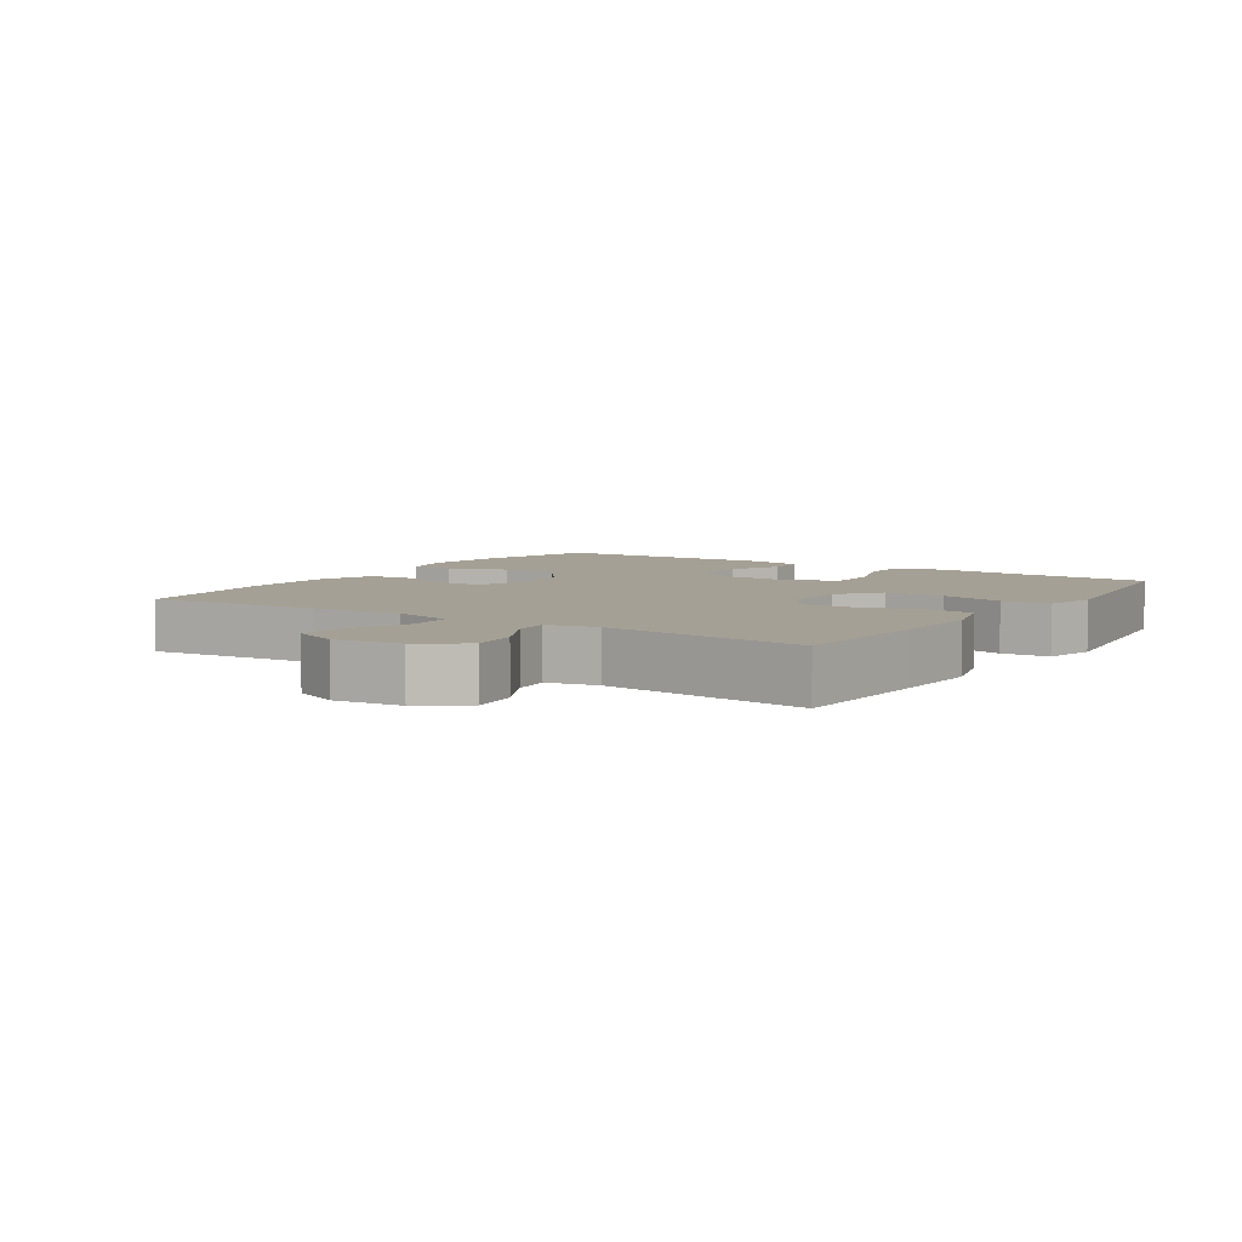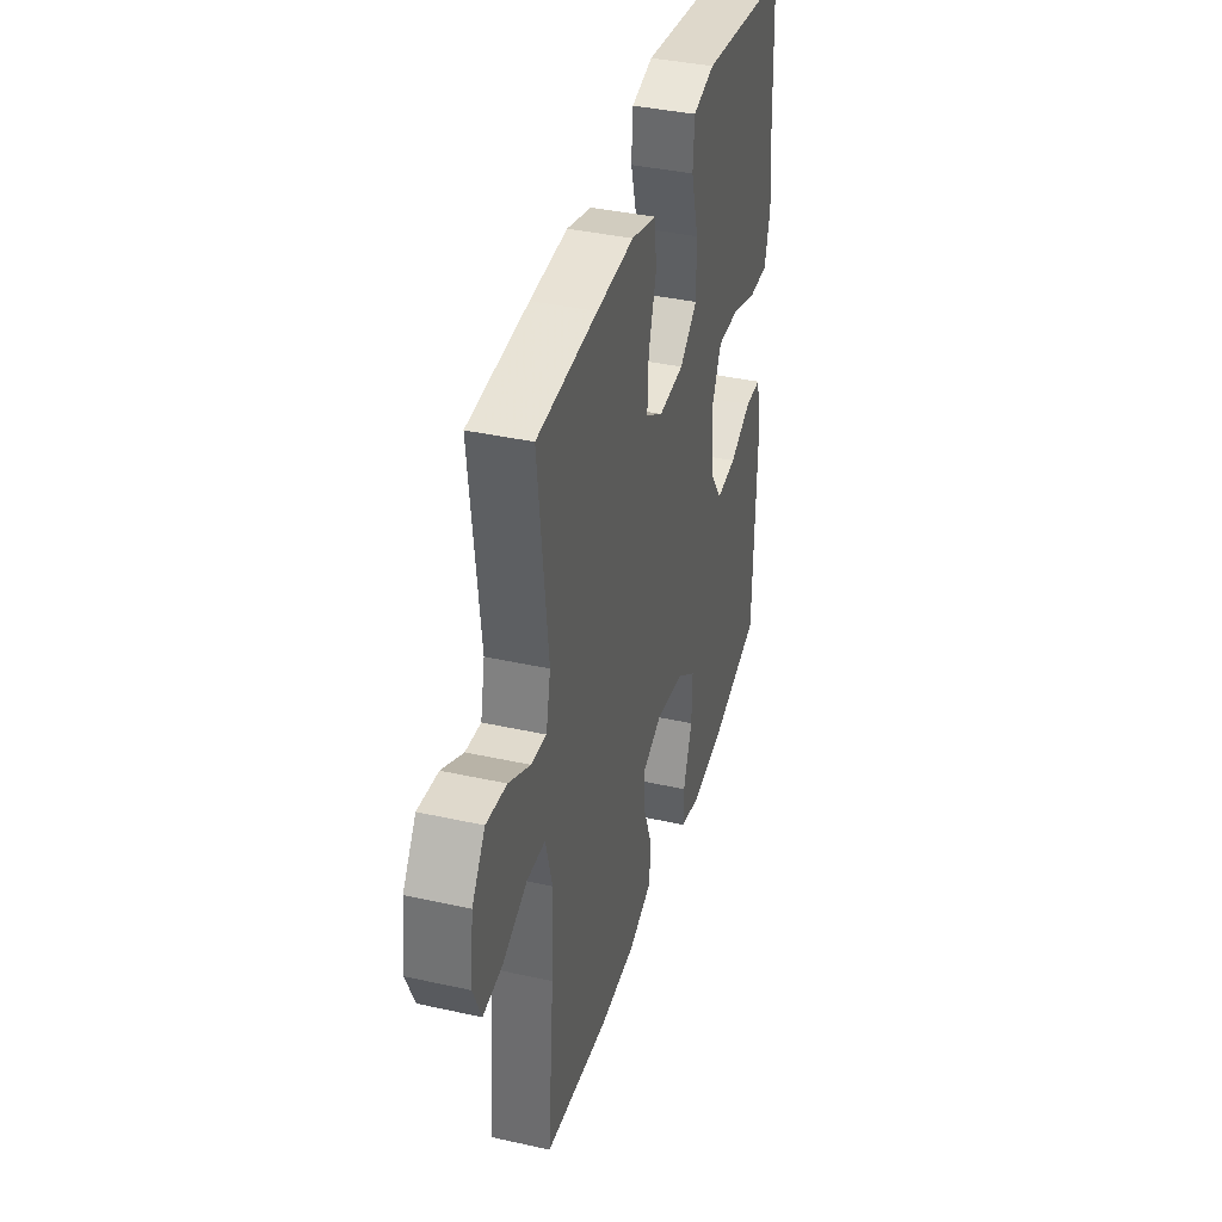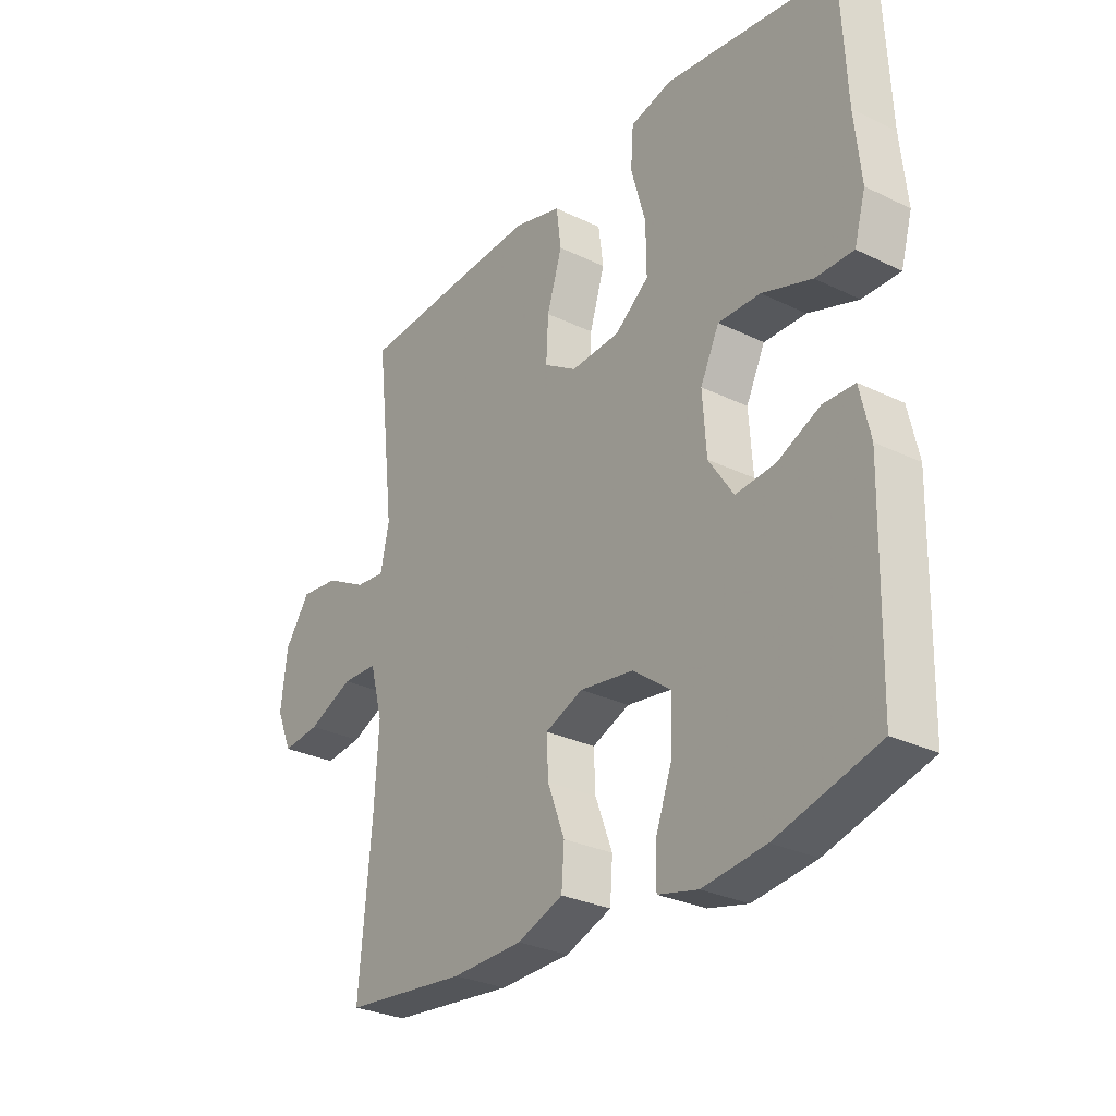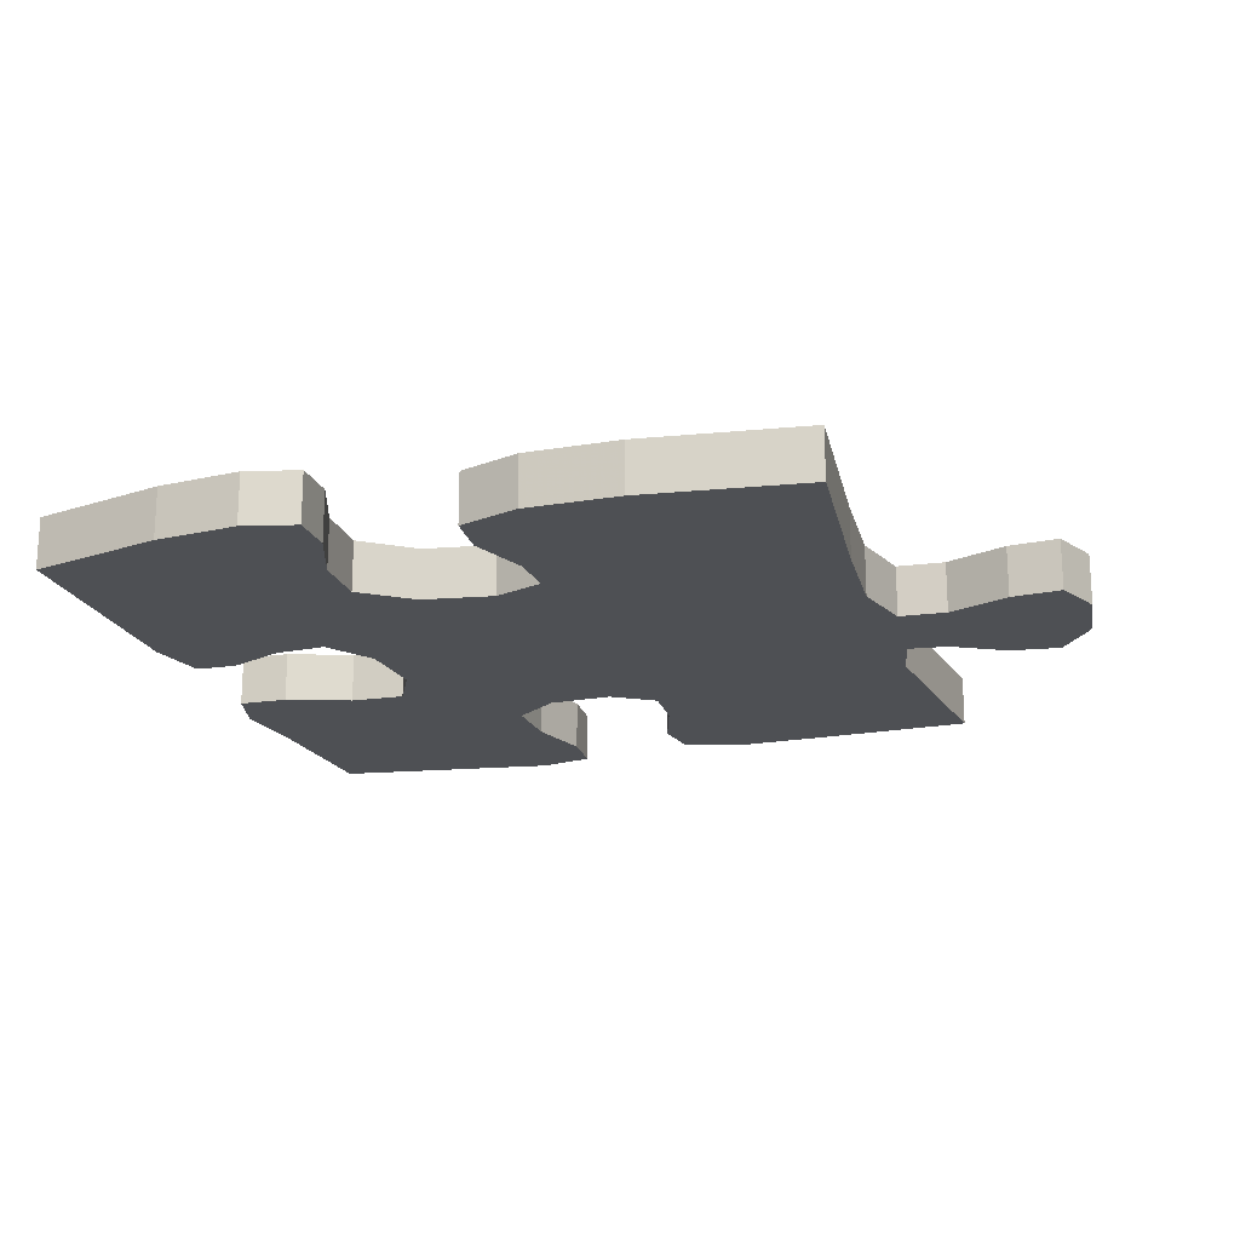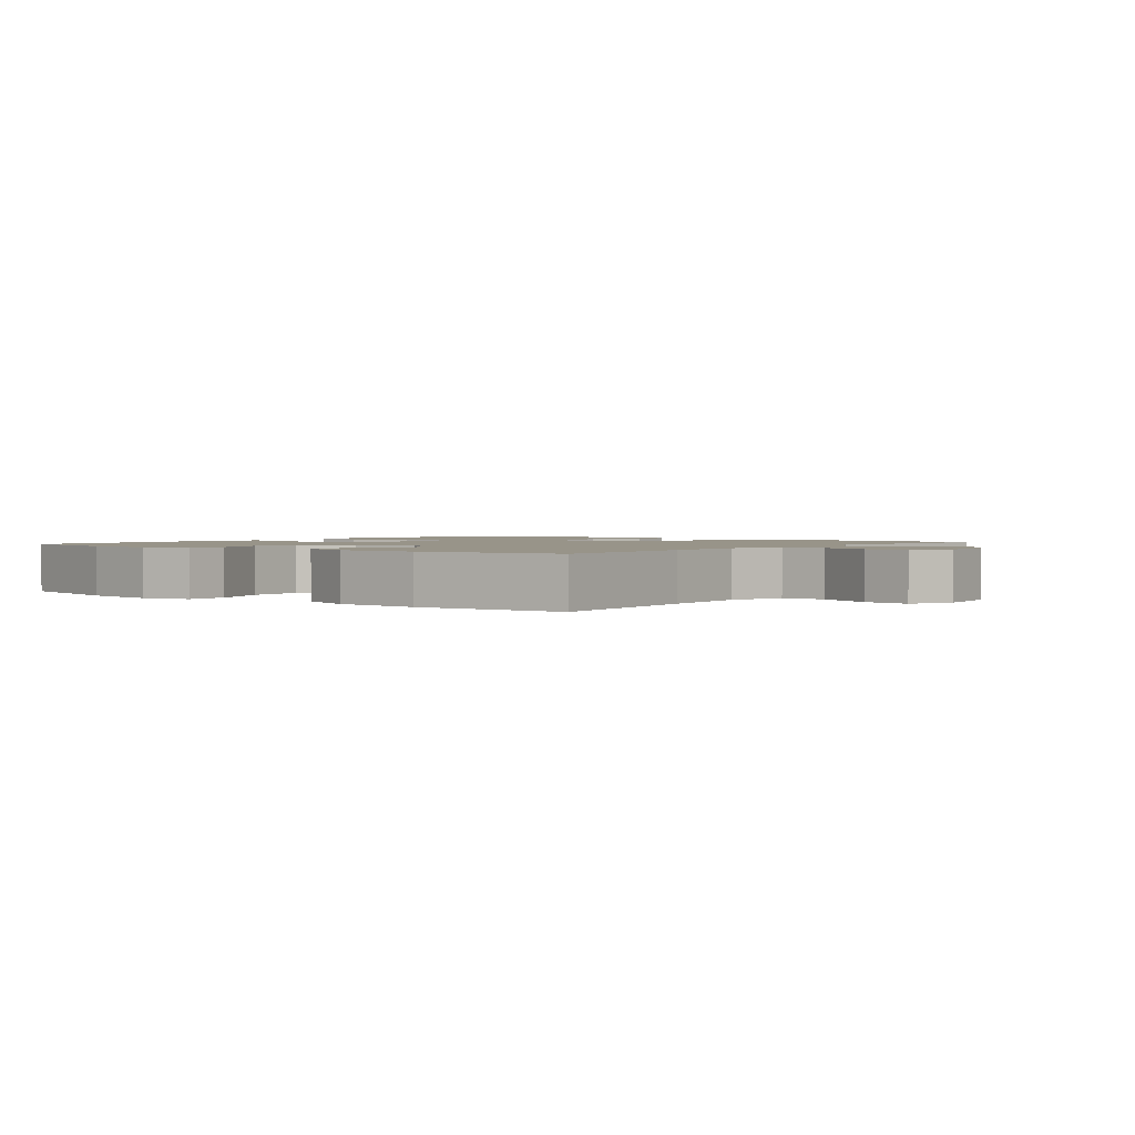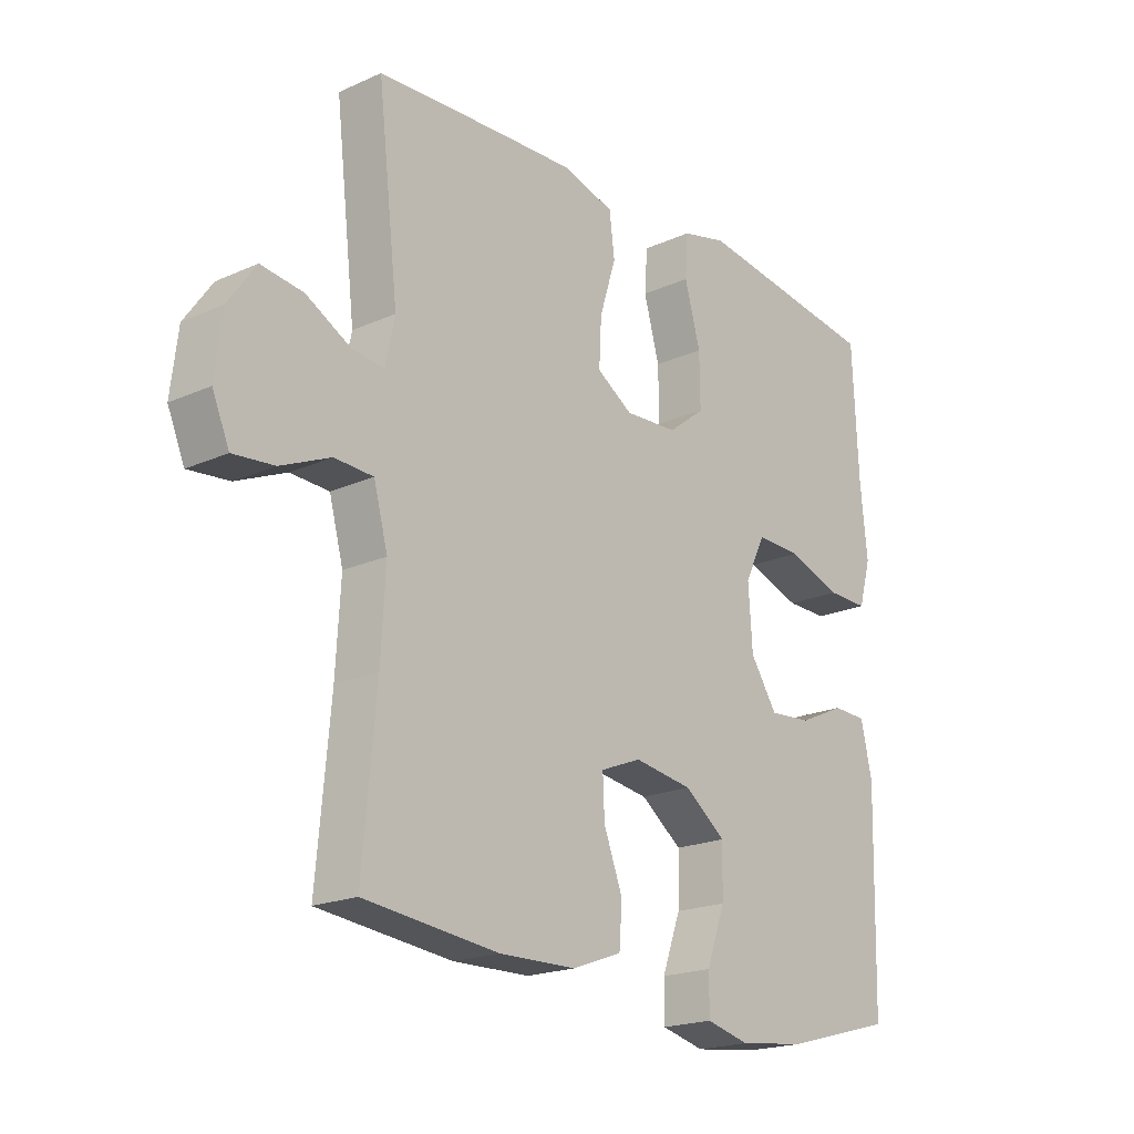
<metadata>
{"format":"obj","ext":"obj","renderer":"f3d","projection":"perspective","resolution":1024,"background":"white","views":[{"elev":5.9,"azim":-56.6,"up":"+Y"},{"elev":38.7,"azim":-74.4,"up":"+Z"},{"elev":-29.1,"azim":54.2,"up":"+Z"},{"elev":-19.0,"azim":-163.3,"up":"+Y"},{"elev":1.7,"azim":-141.6,"up":"+Y"},{"elev":-19.9,"azim":-50.3,"up":"+Z"}]}
</metadata>
<code>
v -0.5 0.07 0.5
v -0.286 0.07 0.512
v -0.153 0.07 0.518
v -0.065 0.07 0.493
v -0.056 0.07 0.423
v -0.084 0.07 0.333
v -0.088 0.07 0.255
v -0.027 0.07 0.216
v 0.064 0.07 0.221
v 0.127 0.07 0.27
v 0.126 0.07 0.358
v 0.099 0.07 0.454
v 0.104 0.07 0.525
v 0.181 0.07 0.544
v 0.298 0.07 0.528
v 0.5 0.07 0.5
v 0.51 0.07 0.285
v 0.522 0.07 0.167
v 0.501 0.07 0.093
v 0.431 0.07 0.094
v 0.339 0.07 0.126
v 0.261 0.07 0.128
v 0.226 0.07 0.056
v 0.233 0.07 -0.047
v 0.279 0.07 -0.116
v 0.352 0.07 -0.11
v 0.431 0.07 -0.074
v 0.489 0.07 -0.076
v 0.508 0.07 -0.161
v 0.5 0.07 -0.5
v 0.312 0.07 -0.551
v 0.196 0.07 -0.565
v 0.122 0.07 -0.547
v 0.122 0.07 -0.483
v 0.154 0.07 -0.395
v 0.156 0.07 -0.312
v 0.085 0.07 -0.259
v -0.015 0.07 -0.244
v -0.085 0.07 -0.272
v -0.082 0.07 -0.339
v -0.05 0.07 -0.423
v -0.055 0.07 -0.491
v -0.14 0.07 -0.522
v -0.271 0.07 -0.525
v -0.5 0.07 -0.5
v -0.477 0.07 -0.244
v -0.469 0.07 -0.106
v -0.493 0.07 -0.017
v -0.559 0.07 -0.014
v -0.644 0.07 -0.051
v -0.714 0.07 -0.058
v -0.743 0.07 0.01
v -0.731 0.07 0.11
v -0.684 0.07 0.177
v -0.612 0.07 0.168
v -0.536 0.07 0.127
v -0.481 0.07 0.121
v -0.465 0.07 0.196
v -0.5 0 0.5
v -0.286 0 0.512
v -0.153 0 0.518
v -0.065 0 0.493
v -0.056 0 0.423
v -0.084 0 0.333
v -0.088 0 0.255
v -0.027 0 0.216
v 0.064 0 0.221
v 0.127 0 0.27
v 0.126 0 0.358
v 0.099 0 0.454
v 0.104 0 0.525
v 0.181 0 0.544
v 0.298 0 0.528
v 0.5 0 0.5
v 0.51 0 0.285
v 0.522 0 0.167
v 0.501 0 0.093
v 0.431 0 0.094
v 0.339 0 0.126
v 0.261 0 0.128
v 0.226 0 0.056
v 0.233 0 -0.047
v 0.279 0 -0.116
v 0.352 0 -0.11
v 0.431 0 -0.074
v 0.489 0 -0.076
v 0.508 0 -0.161
v 0.5 0 -0.5
v 0.312 0 -0.551
v 0.196 0 -0.565
v 0.122 0 -0.547
v 0.122 0 -0.483
v 0.154 0 -0.395
v 0.156 0 -0.312
v 0.085 0 -0.259
v -0.015 0 -0.244
v -0.085 0 -0.272
v -0.082 0 -0.339
v -0.05 0 -0.423
v -0.055 0 -0.491
v -0.14 0 -0.522
v -0.271 0 -0.525
v -0.5 0 -0.5
v -0.477 0 -0.244
v -0.469 0 -0.106
v -0.493 0 -0.017
v -0.559 0 -0.014
v -0.644 0 -0.051
v -0.714 0 -0.058
v -0.743 0 0.01
v -0.731 0 0.11
v -0.684 0 0.177
v -0.612 0 0.168
v -0.536 0 0.127
v -0.481 0 0.121
v -0.465 0 0.196
f 54 55 56
f 53 54 56
f 52 53 56
f 51 52 56
f 50 51 56
f 49 50 56
f 48 49 56 57
f 47 48 57 58
f 44 45 46
f 43 44 46
f 42 43 46
f 41 42 46
f 40 41 46
f 39 40 46 47
f 38 39 47 58
f 33 34 35
f 32 33 35
f 31 32 35
f 30 31 35
f 29 30 35
f 28 29 35
f 27 28 35
f 26 27 35
f 25 26 35 36
f 24 25 36 37
f 19 20 21
f 18 19 21
f 17 18 21
f 17 21 22
f 16 17 22
f 15 16 22
f 14 15 22
f 13 14 22
f 12 13 22
f 11 12 22
f 10 11 22 23
f 4 5 6
f 3 4 6
f 2 3 6
f 1 2 6
f 58 1 6
f 58 6 7
f 38 58 7 8
f 24 37 38
f 23 24 38
f 10 23 38
f 9 10 38
f 8 9 38
f 114 113 112
f 114 112 111
f 114 111 110
f 114 110 109
f 114 109 108
f 114 108 107
f 115 114 107 106
f 116 115 106 105
f 104 103 102
f 104 102 101
f 104 101 100
f 104 100 99
f 104 99 98
f 105 104 98 97
f 116 105 97 96
f 93 92 91
f 93 91 90
f 93 90 89
f 93 89 88
f 93 88 87
f 93 87 86
f 93 86 85
f 93 85 84
f 94 93 84 83
f 95 94 83 82
f 79 78 77
f 79 77 76
f 79 76 75
f 80 79 75
f 80 75 74
f 80 74 73
f 80 73 72
f 80 72 71
f 80 71 70
f 80 70 69
f 81 80 69 68
f 64 63 62
f 64 62 61
f 64 61 60
f 64 60 59
f 64 59 116
f 65 64 116
f 66 65 116 96
f 96 95 82
f 96 82 81
f 96 81 68
f 96 68 67
f 96 67 66
f 1 59 60 2
f 2 60 61 3
f 3 61 62 4
f 4 62 63 5
f 5 63 64 6
f 6 64 65 7
f 7 65 66 8
f 8 66 67 9
f 9 67 68 10
f 10 68 69 11
f 11 69 70 12
f 12 70 71 13
f 13 71 72 14
f 14 72 73 15
f 15 73 74 16
f 16 74 75 17
f 17 75 76 18
f 18 76 77 19
f 19 77 78 20
f 20 78 79 21
f 21 79 80 22
f 22 80 81 23
f 23 81 82 24
f 24 82 83 25
f 25 83 84 26
f 26 84 85 27
f 27 85 86 28
f 28 86 87 29
f 29 87 88 30
f 30 88 89 31
f 31 89 90 32
f 32 90 91 33
f 33 91 92 34
f 34 92 93 35
f 35 93 94 36
f 36 94 95 37
f 37 95 96 38
f 38 96 97 39
f 39 97 98 40
f 40 98 99 41
f 41 99 100 42
f 42 100 101 43
f 43 101 102 44
f 44 102 103 45
f 45 103 104 46
f 46 104 105 47
f 47 105 106 48
f 48 106 107 49
f 49 107 108 50
f 50 108 109 51
f 51 109 110 52
f 52 110 111 53
f 53 111 112 54
f 54 112 113 55
f 55 113 114 56
f 56 114 115 57
f 57 115 116 58
f 58 116 59 1

</code>
